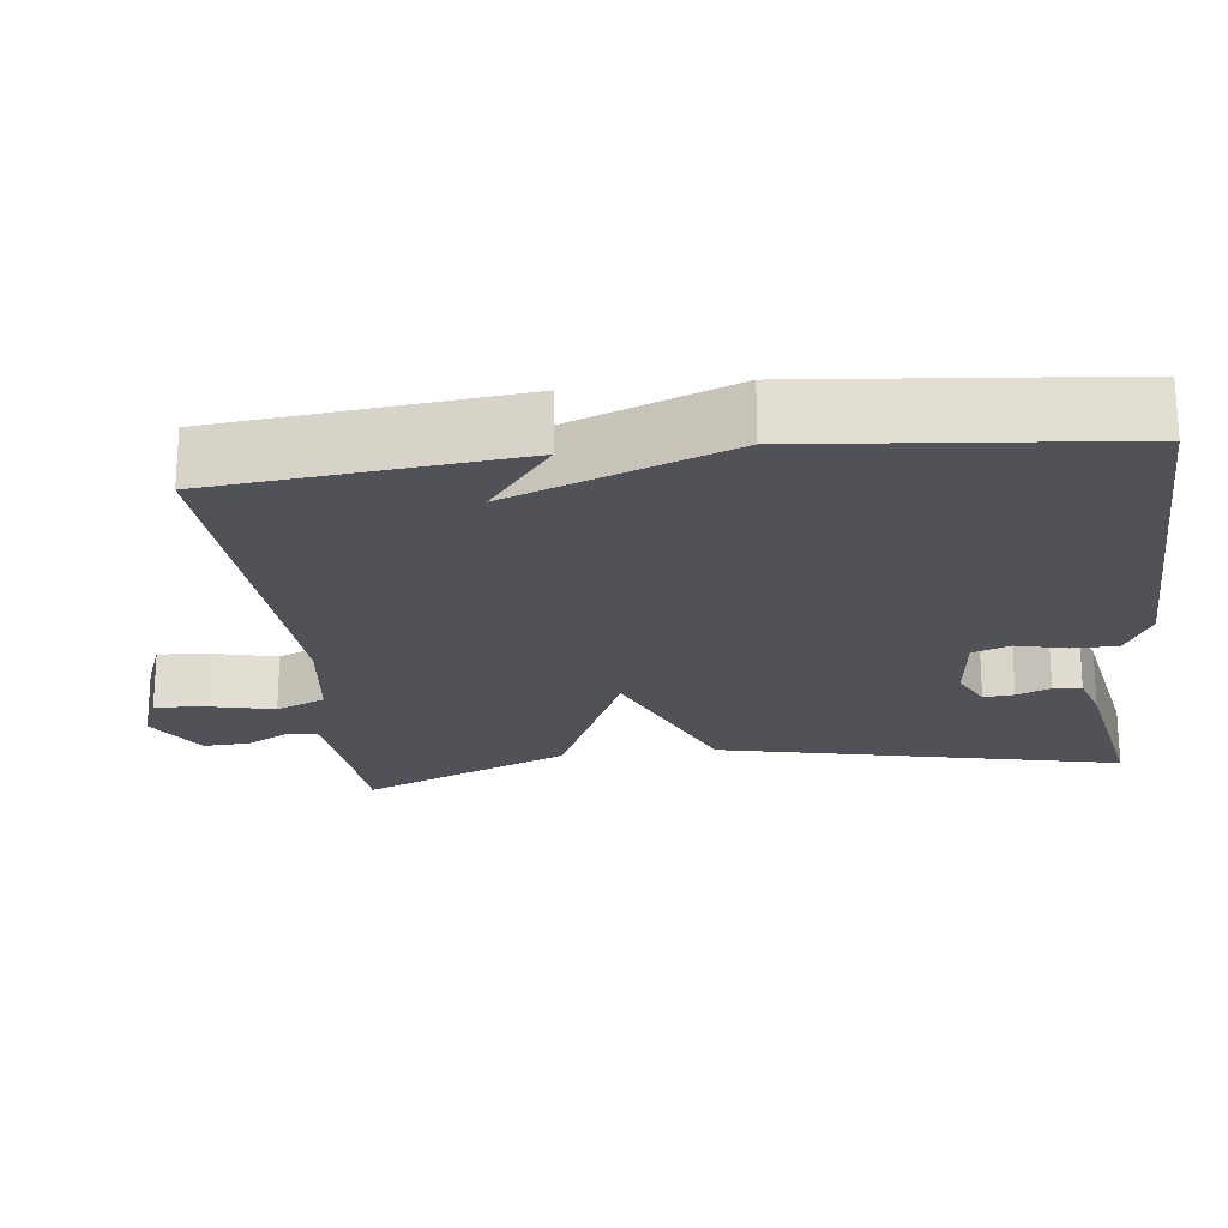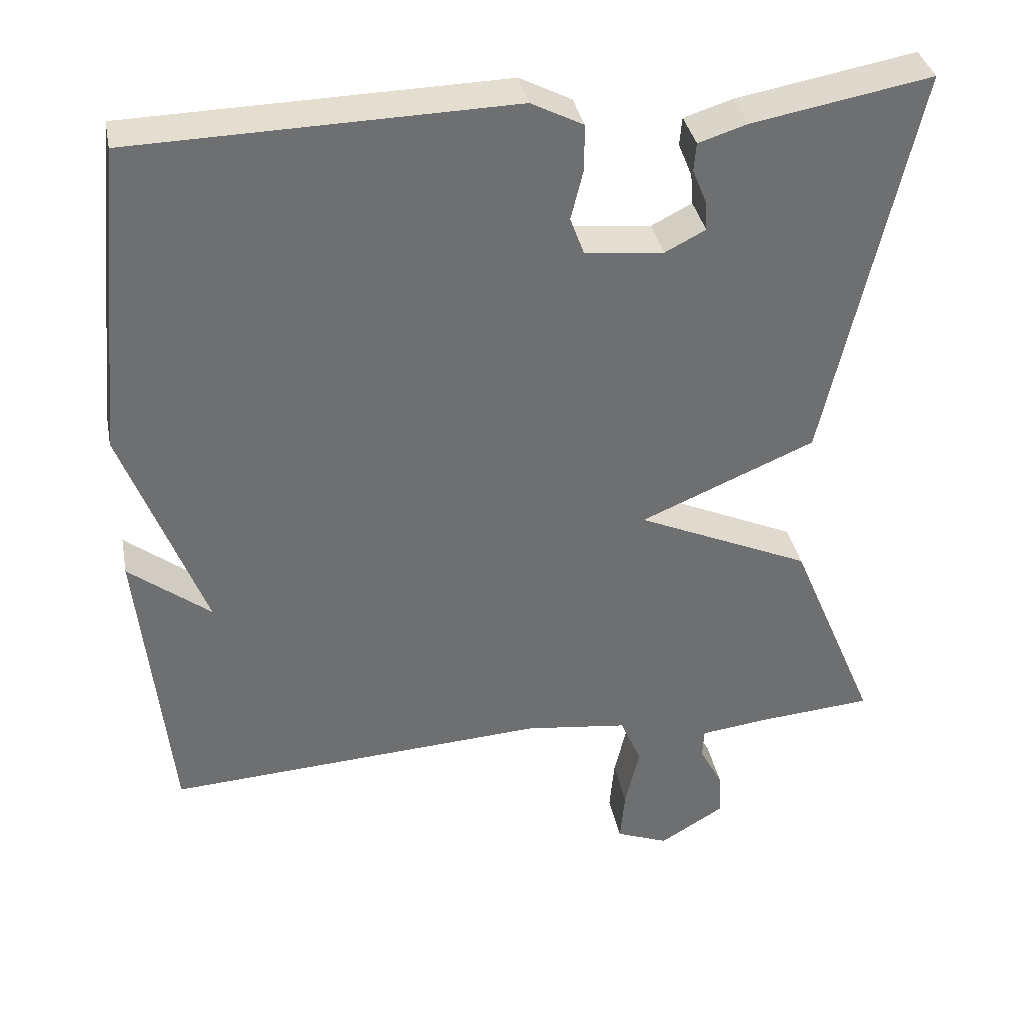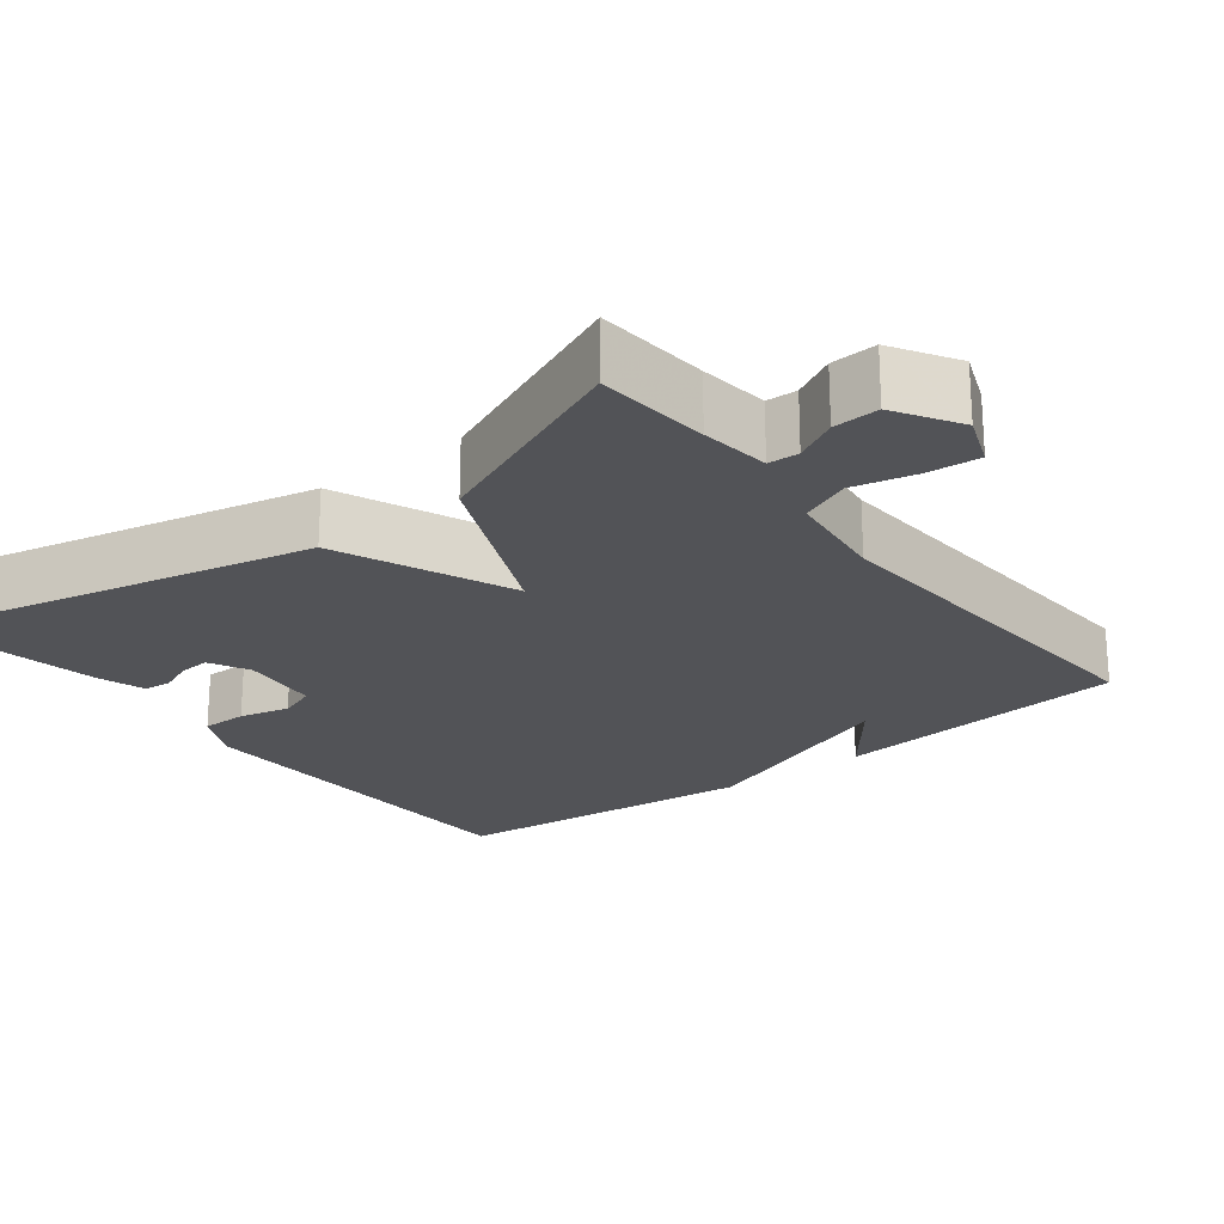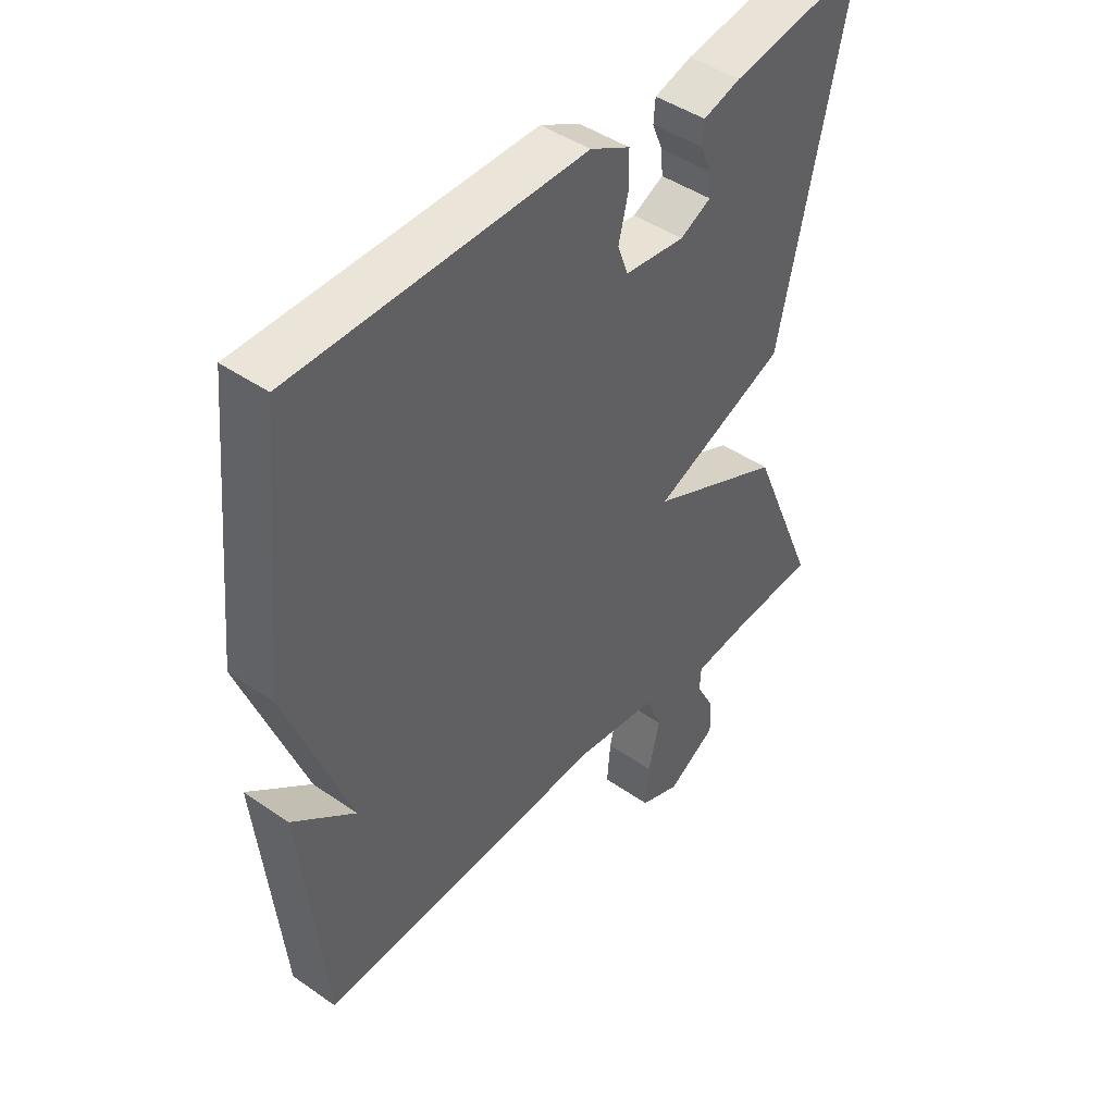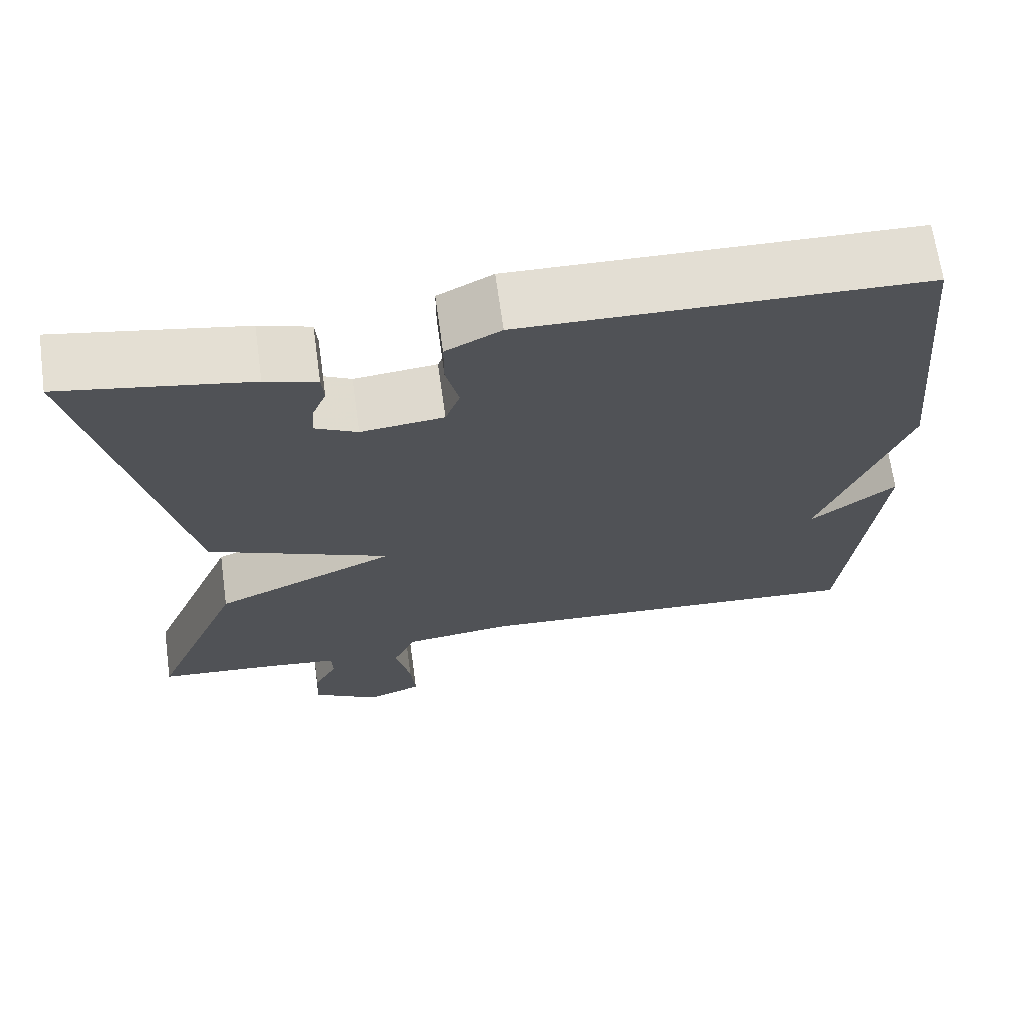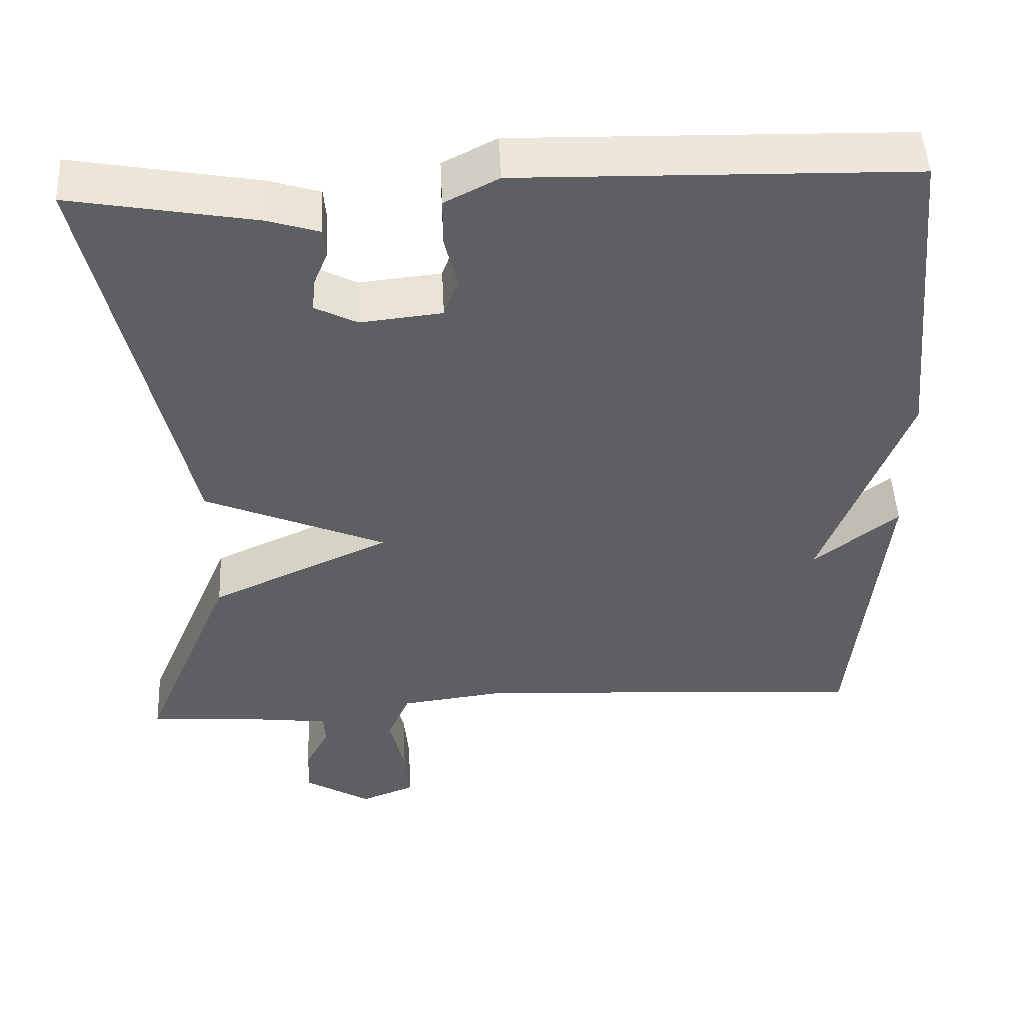
<metadata>
{"format":"obj","ext":"obj","renderer":"f3d","projection":"perspective","resolution":1024,"background":"white","views":[{"elev":-21.5,"azim":-83.3,"up":"+Y"},{"elev":36.0,"azim":-11.0,"up":"+Z"},{"elev":-22.4,"azim":127.9,"up":"+Y"},{"elev":44.5,"azim":-50.9,"up":"+Z"},{"elev":67.9,"azim":172.1,"up":"+Z"},{"elev":49.0,"azim":177.2,"up":"+Z"}]}
</metadata>
<code>
v 0.5 0.07 0.5
v 0.384 0.07 -0.025
v 0.155 0.07 -0.122
v 0.384 0.07 -0.225
v 0.5 0.07 -0.5
v 0.351 0.07 -0.512
v 0.26 0.07 -0.523
v 0.258 0.07 -0.563
v 0.288 0.07 -0.619
v 0.291 0.07 -0.679
v 0.207 0.07 -0.73
v 0.138 0.07 -0.703
v 0.144 0.07 -0.634
v 0.163 0.07 -0.552
v 0.135 0.07 -0.487
v 0 0.07 -0.47
v -0.5 0.07 -0.5
v -0.54 0.07 -0.108
v -0.433 0.07 -0.192
v -0.54 0.07 0.092
v -0.5 0.07 0.5
v -0.006 0.07 0.511
v 0.062 0.07 0.476
v 0.062 0.07 0.416
v 0.046 0.07 0.35
v 0.064 0.07 0.301
v 0.167 0.07 0.29
v 0.22 0.07 0.317
v 0.217 0.07 0.357
v 0.199 0.07 0.401
v 0.202 0.07 0.438
v 0.266 0.07 0.458
v 0.5 0 0.5
v 0.384 0 -0.025
v 0.155 0 -0.122
v 0.384 0 -0.225
v 0.5 0 -0.5
v 0.351 0 -0.512
v 0.26 0 -0.523
v 0.258 0 -0.563
v 0.288 0 -0.619
v 0.291 0 -0.679
v 0.207 0 -0.73
v 0.138 0 -0.703
v 0.144 0 -0.634
v 0.163 0 -0.552
v 0.135 0 -0.487
v 0 0 -0.47
v -0.5 0 -0.5
v -0.54 0 -0.108
v -0.433 0 -0.192
v -0.54 0 0.092
v -0.5 0 0.5
v -0.006 0 0.511
v 0.062 0 0.476
v 0.062 0 0.416
v 0.046 0 0.35
v 0.064 0 0.301
v 0.167 0 0.29
v 0.22 0 0.317
v 0.217 0 0.357
v 0.199 0 0.401
v 0.202 0 0.438
v 0.266 0 0.458
f 32 1 2
f 31 32 2
f 30 31 2
f 29 30 2
f 28 29 2
f 27 28 2 3
f 26 27 3
f 25 26 3
f 23 24 25
f 22 23 25
f 21 22 25
f 20 21 25
f 19 20 25
f 19 25 3
f 17 18 19
f 19 3 4
f 17 19 4
f 16 17 4
f 4 5 6
f 16 4 6
f 15 16 6
f 12 13 14
f 11 12 14
f 10 11 14
f 9 10 14
f 8 9 14
f 7 8 14 15
f 6 7 15
f 34 33 64
f 34 64 63
f 34 63 62
f 34 62 61
f 34 61 60
f 35 34 60 59
f 35 59 58
f 35 58 57
f 57 56 55
f 57 55 54
f 57 54 53
f 57 53 52
f 57 52 51
f 35 57 51
f 51 50 49
f 36 35 51
f 36 51 49
f 36 49 48
f 38 37 36
f 38 36 48
f 38 48 47
f 46 45 44
f 46 44 43
f 46 43 42
f 46 42 41
f 46 41 40
f 47 46 40 39
f 47 39 38
f 1 33 34 2
f 2 34 35 3
f 3 35 36 4
f 4 36 37 5
f 5 37 38 6
f 6 38 39 7
f 7 39 40 8
f 8 40 41 9
f 9 41 42 10
f 10 42 43 11
f 11 43 44 12
f 12 44 45 13
f 13 45 46 14
f 14 46 47 15
f 15 47 48 16
f 16 48 49 17
f 17 49 50 18
f 18 50 51 19
f 19 51 52 20
f 20 52 53 21
f 21 53 54 22
f 22 54 55 23
f 23 55 56 24
f 24 56 57 25
f 25 57 58 26
f 26 58 59 27
f 27 59 60 28
f 28 60 61 29
f 29 61 62 30
f 30 62 63 31
f 31 63 64 32
f 32 64 33 1

</code>
